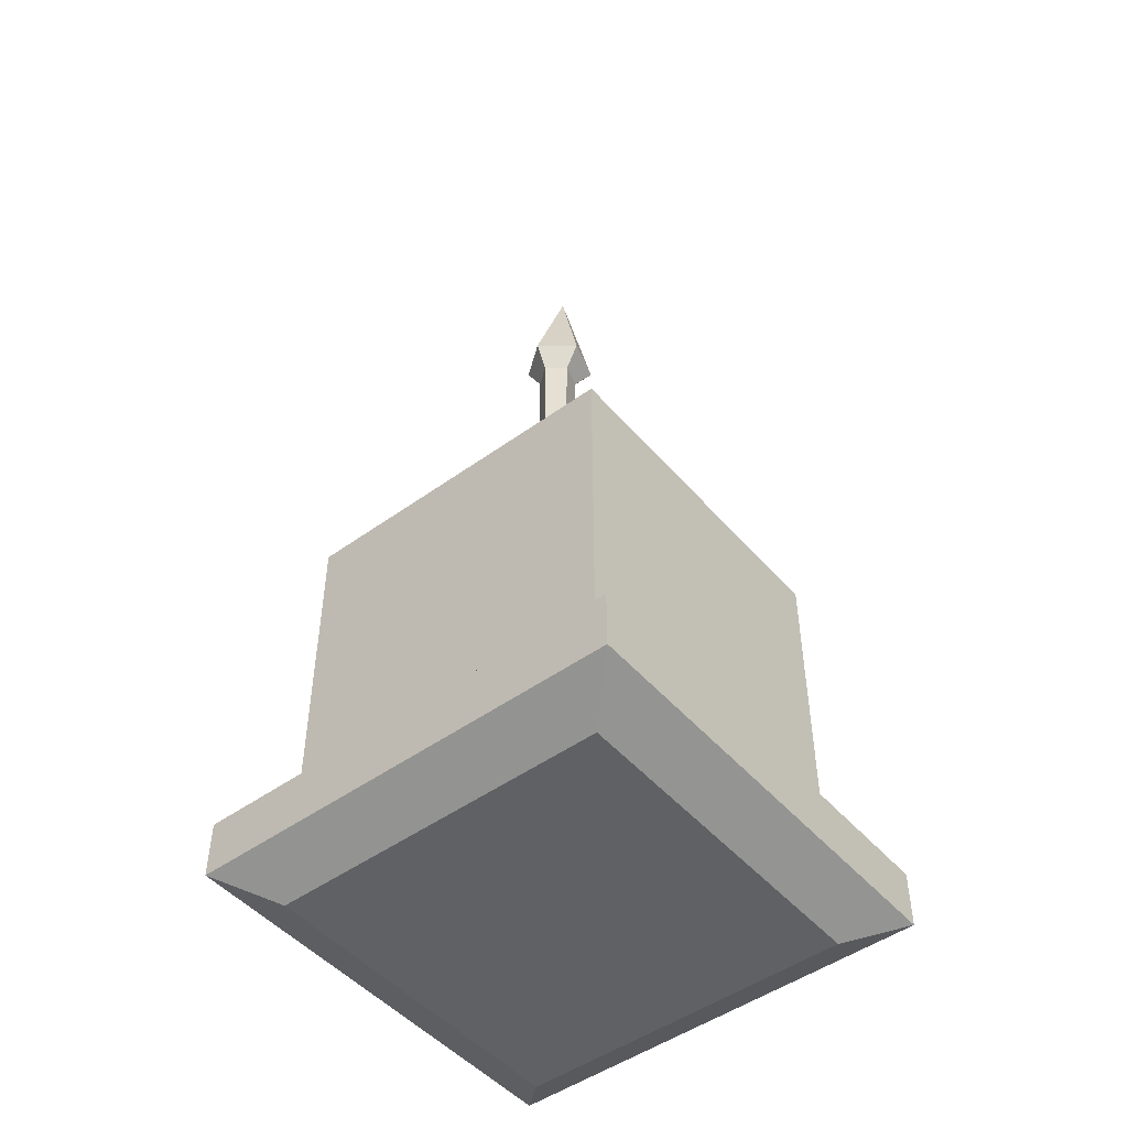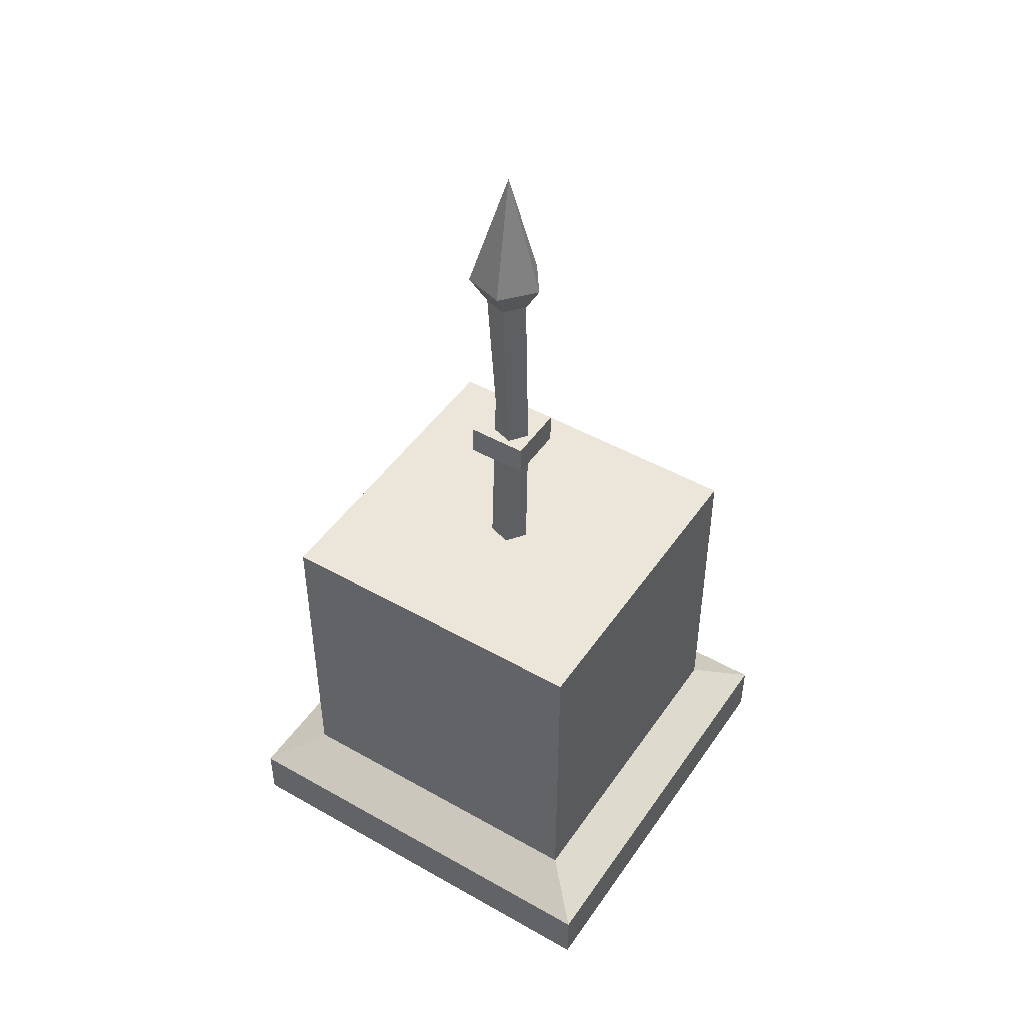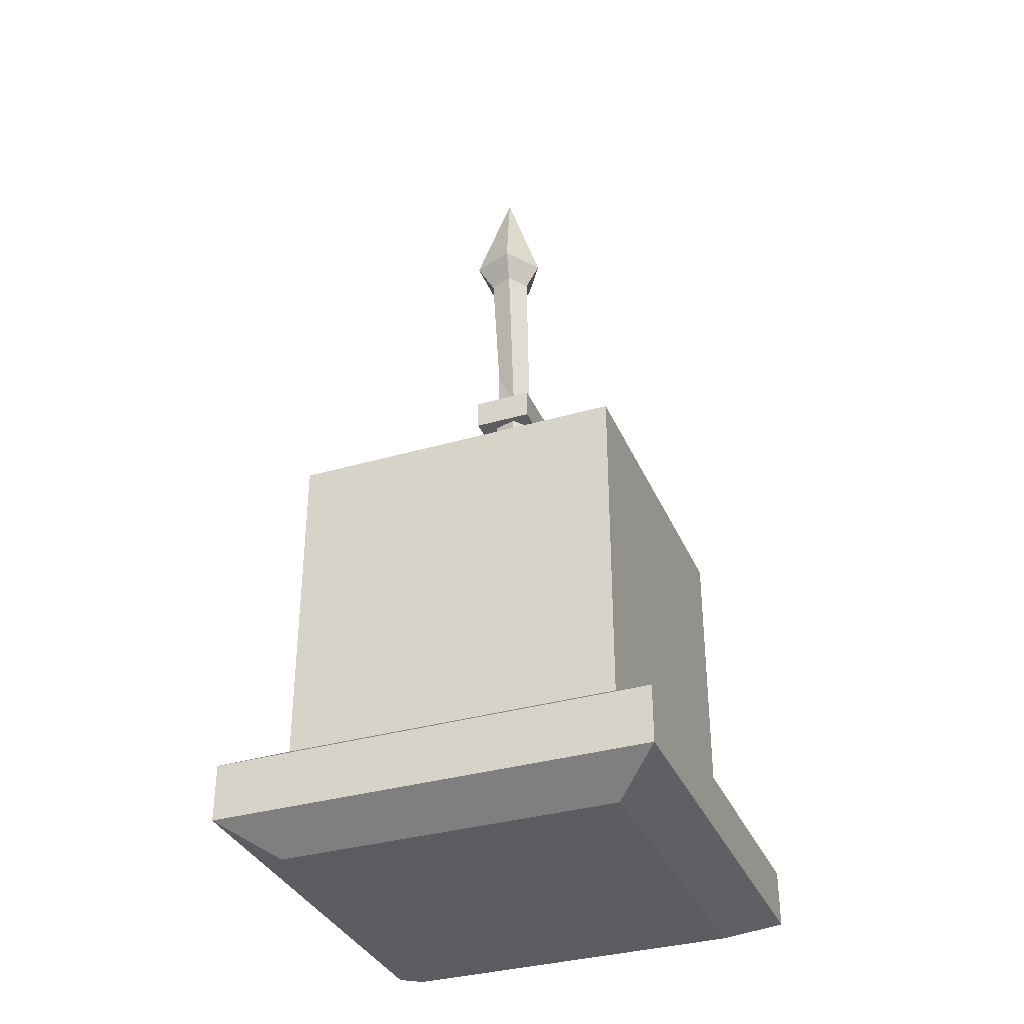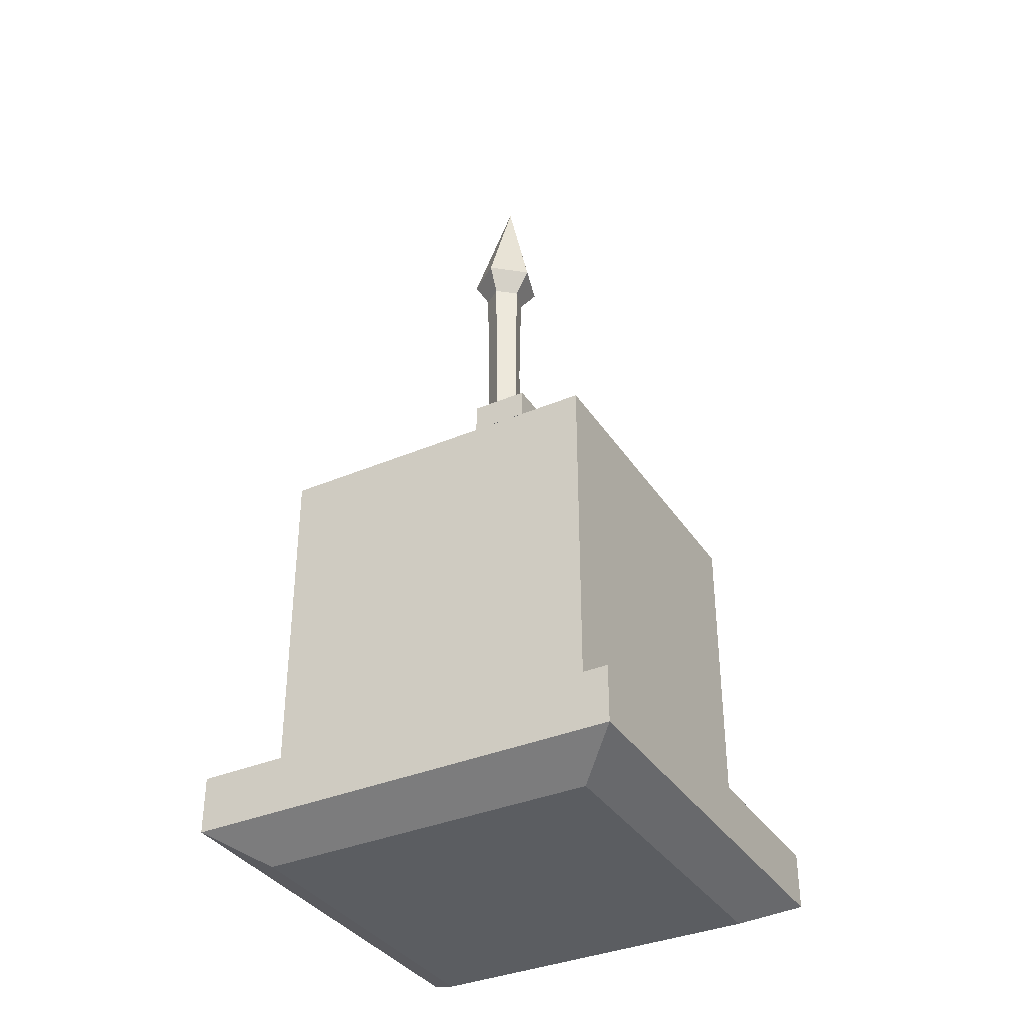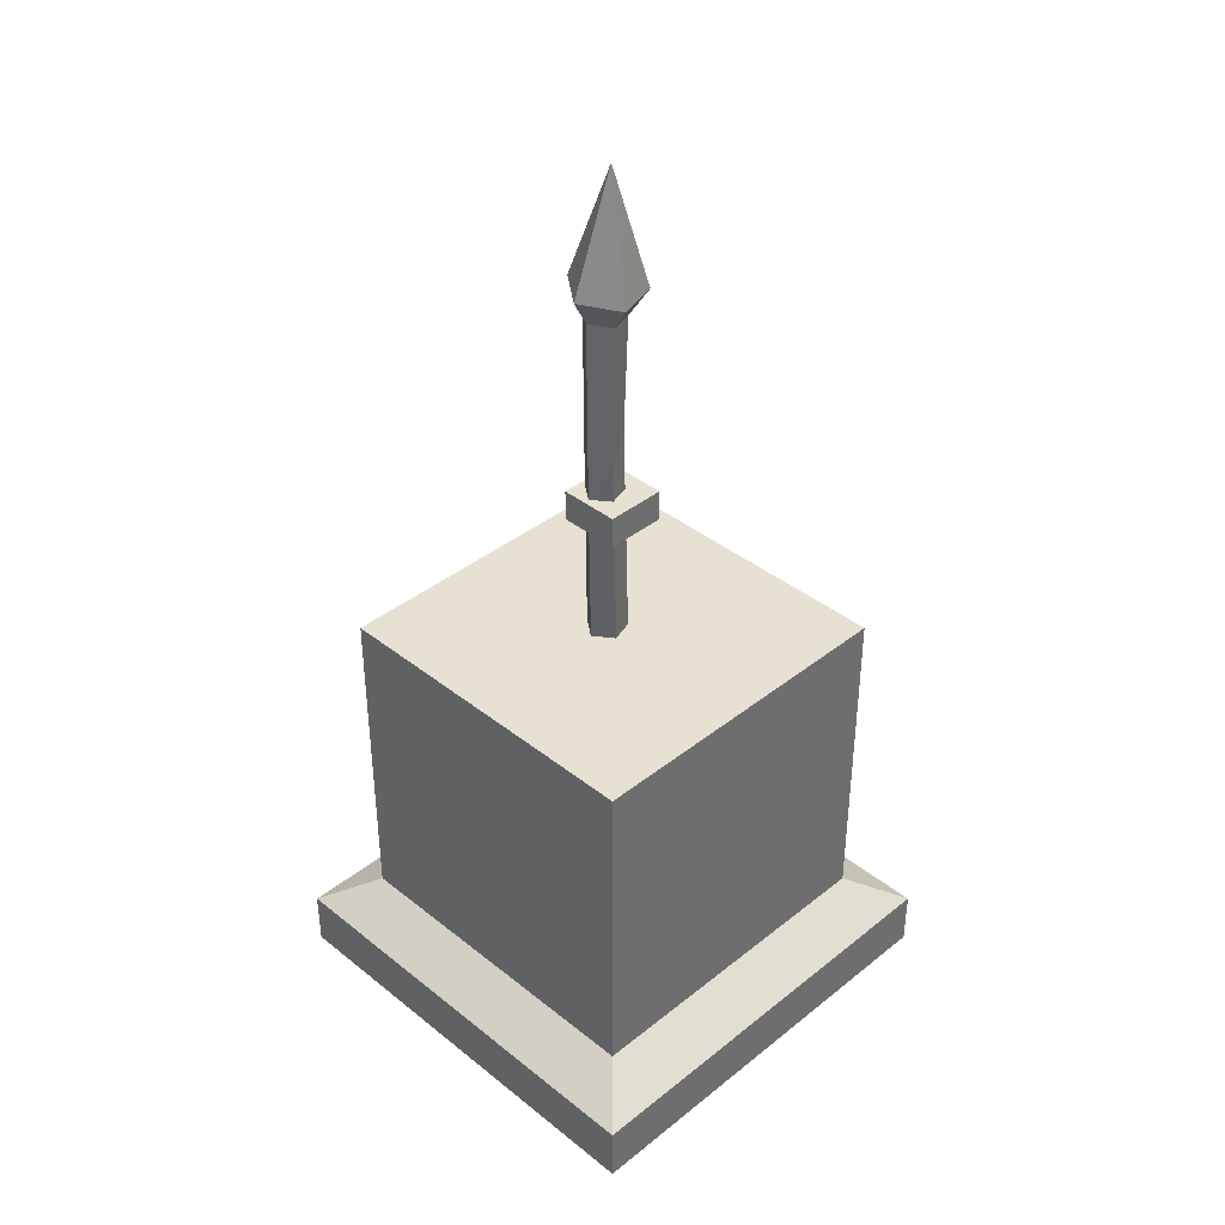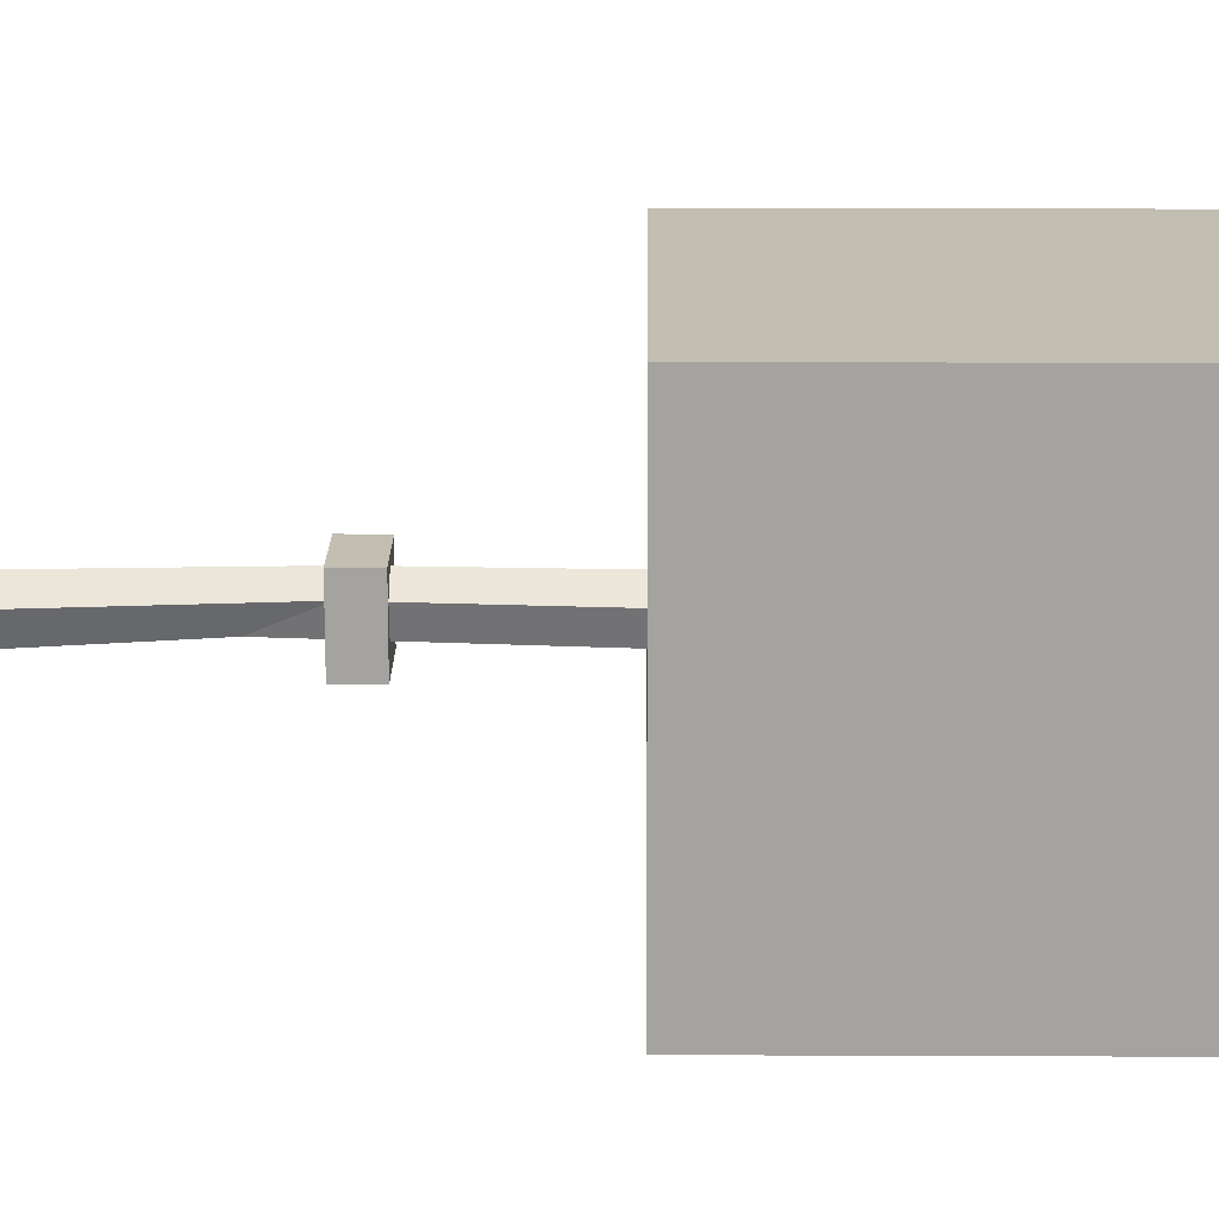
<metadata>
{"format":"obj","ext":"obj","renderer":"f3d","projection":"perspective","resolution":1024,"background":"white","views":[{"elev":-48.5,"azim":38.8,"up":"+Y"},{"elev":47.3,"azim":-57.3,"up":"+Y"},{"elev":-34.7,"azim":-68.8,"up":"+Y"},{"elev":-36.0,"azim":29.1,"up":"+Y"},{"elev":38.6,"azim":45.0,"up":"+Y"},{"elev":17.1,"azim":-89.5,"up":"+Z"}]}
</metadata>
<code>
v -5.339 107.4 5.348
v 5.337 107.4 5.348
v -5.339 107.4 -5.328
v 5.337 107.4 -5.328
v -5.339 101.8 -5.328
v 5.337 101.8 -5.328
v 5.337 101.8 5.348
v -5.339 101.8 5.348
v -4.644 66.78 1.264
v -3.284 66.78 -2.928
v 1.126 66.78 -2.928
v 2.485 66.78 1.264
v -1.077 66.78 3.854
v -7.788 144.6 1.863
v -5.222 144.2 -5.584
v 2.653 143.5 -5.432
v 4.942 143.5 2.111
v -1.511 144.2 6.619
v -0.5771 165.2 -0.3223
v -5.14 139.8 1.338
v -3.706 139.6 -2.826
v 0.6963 139.2 -2.74
v 1.978 139.2 1.477
v -1.632 139.5 3.998
v -4.222 106.5 2.045
v -3.022 114.9 -1.654
v 0.8682 119 -1.654
v 2.071 113.1 2.045
v -1.077 105.4 4.33
v -29.84 0 29.84
v 29.84 0 29.84
v -29.84 79.27 29.84
v 29.84 79.27 29.84
v -29.84 79.27 -29.84
v 29.84 79.27 -29.84
v -29.84 0 -29.84
v 29.84 0 -29.84
v -38.63 4.766 38.63
v 38.63 4.766 38.63
v 38.63 4.766 -38.63
v -38.63 4.766 -38.63
v -38.63 14.89 -38.63
v 38.63 14.89 -38.63
v 38.63 14.89 38.63
v -38.63 14.89 38.63
v -29.84 20.25 -29.84
v 29.84 20.25 -29.84
v 29.84 20.25 29.84
v -29.84 20.25 29.84
f 1 2 4 3
f 3 4 6 5
f 7 6 4 2
f 8 7 2 1
f 5 8 1 3
f 6 7 8 5
f 20 14 15 21
f 21 15 16 22
f 22 16 17 23
f 23 17 18 24
f 24 18 14 20
f 14 19 15
f 15 19 16
f 16 19 17
f 17 19 18
f 18 19 14
f 9 25 26 10
f 10 26 27 11
f 11 27 28 12
f 12 28 29 13
f 13 29 25 9
f 25 20 21 26
f 26 21 22 27
f 27 22 23 28
f 28 23 24 29
f 29 24 20 25
f 38 39 44 45
f 32 33 35 34
f 42 43 40 41
f 36 37 31 30
f 39 40 43 44
f 41 38 45 42
f 30 31 39 38
f 31 37 40 39
f 41 40 37 36
f 36 30 38 41
f 46 47 43 42
f 44 43 47 48
f 45 44 48 49
f 42 45 49 46
f 34 35 47 46
f 48 47 35 33
f 49 48 33 32
f 46 49 32 34

</code>
